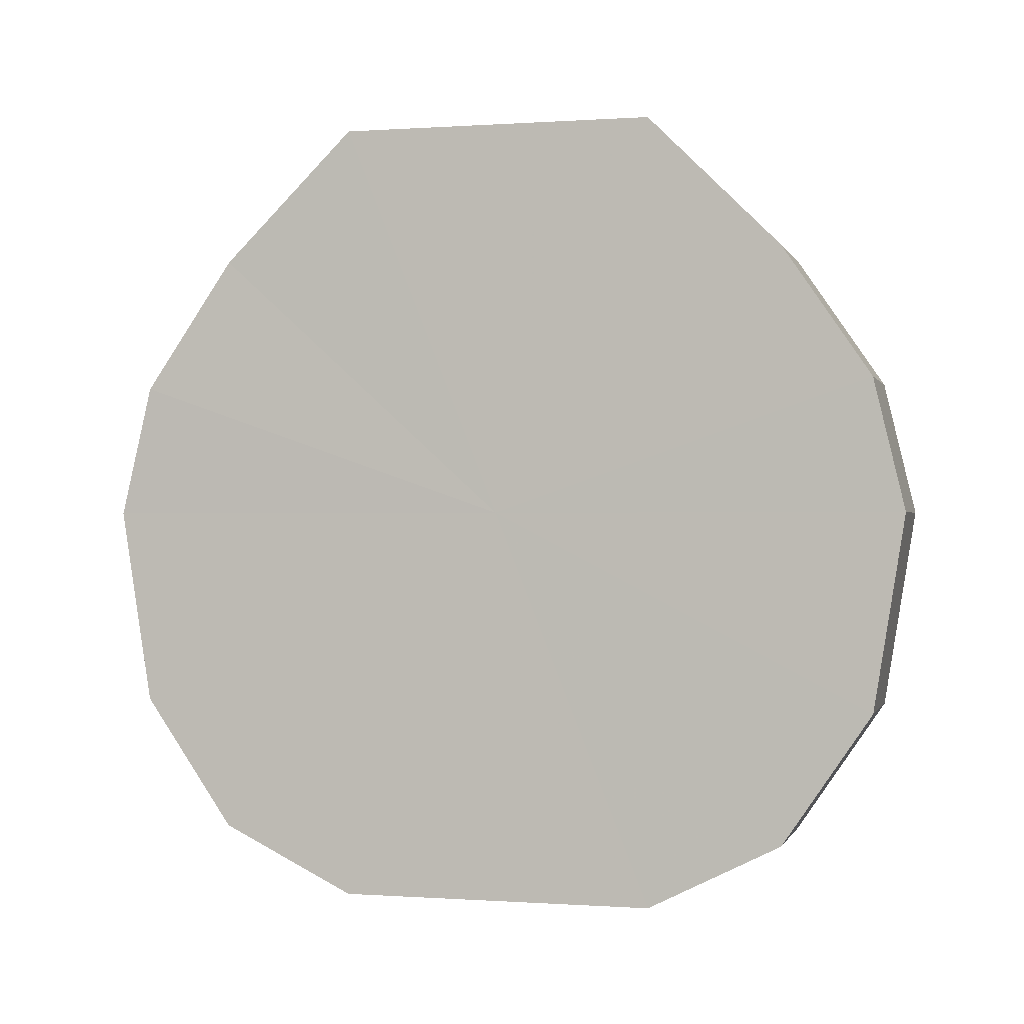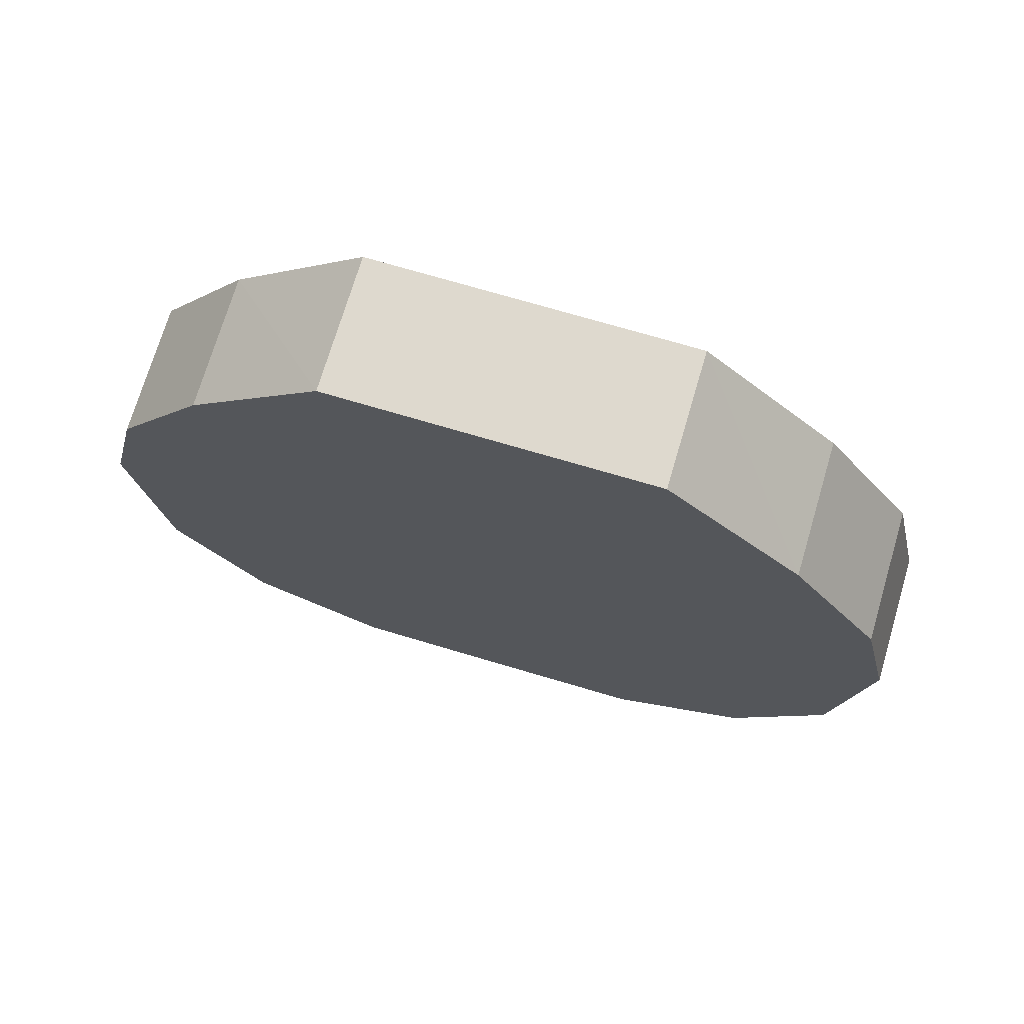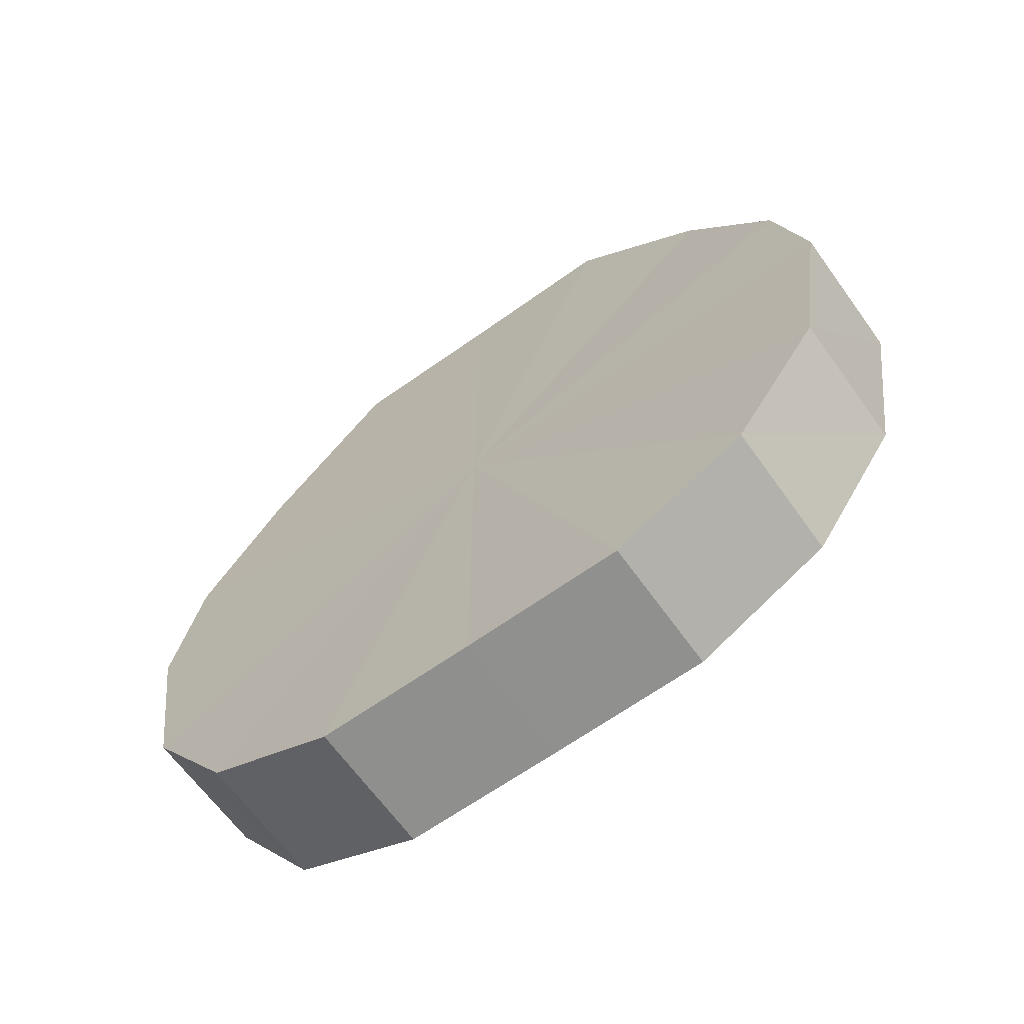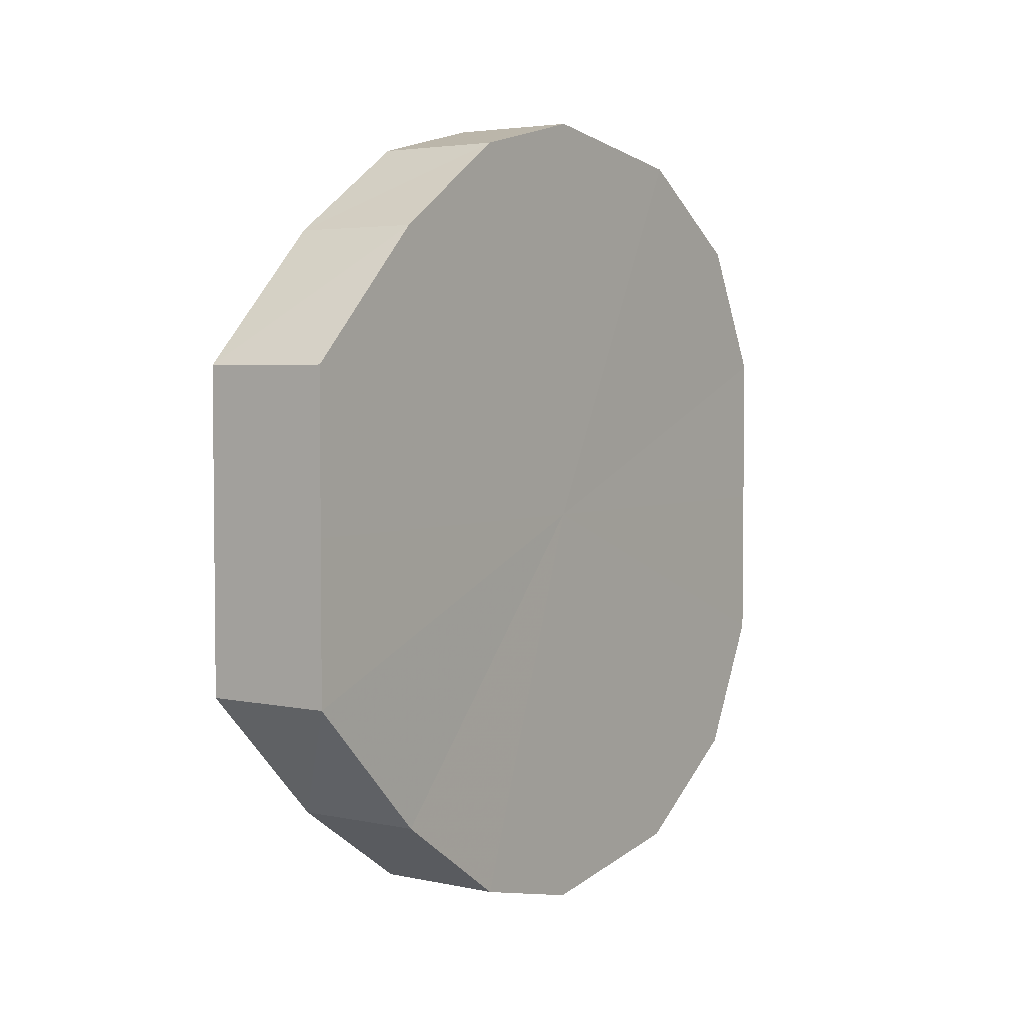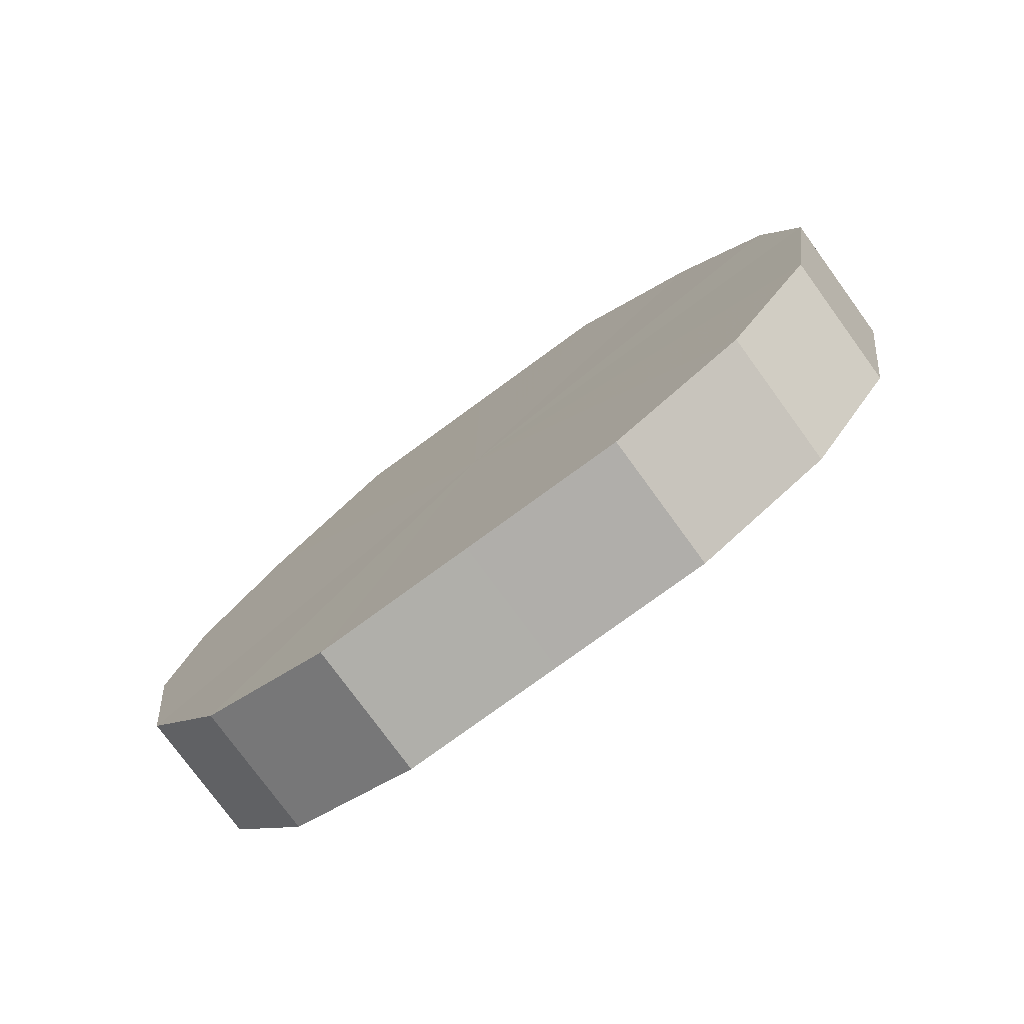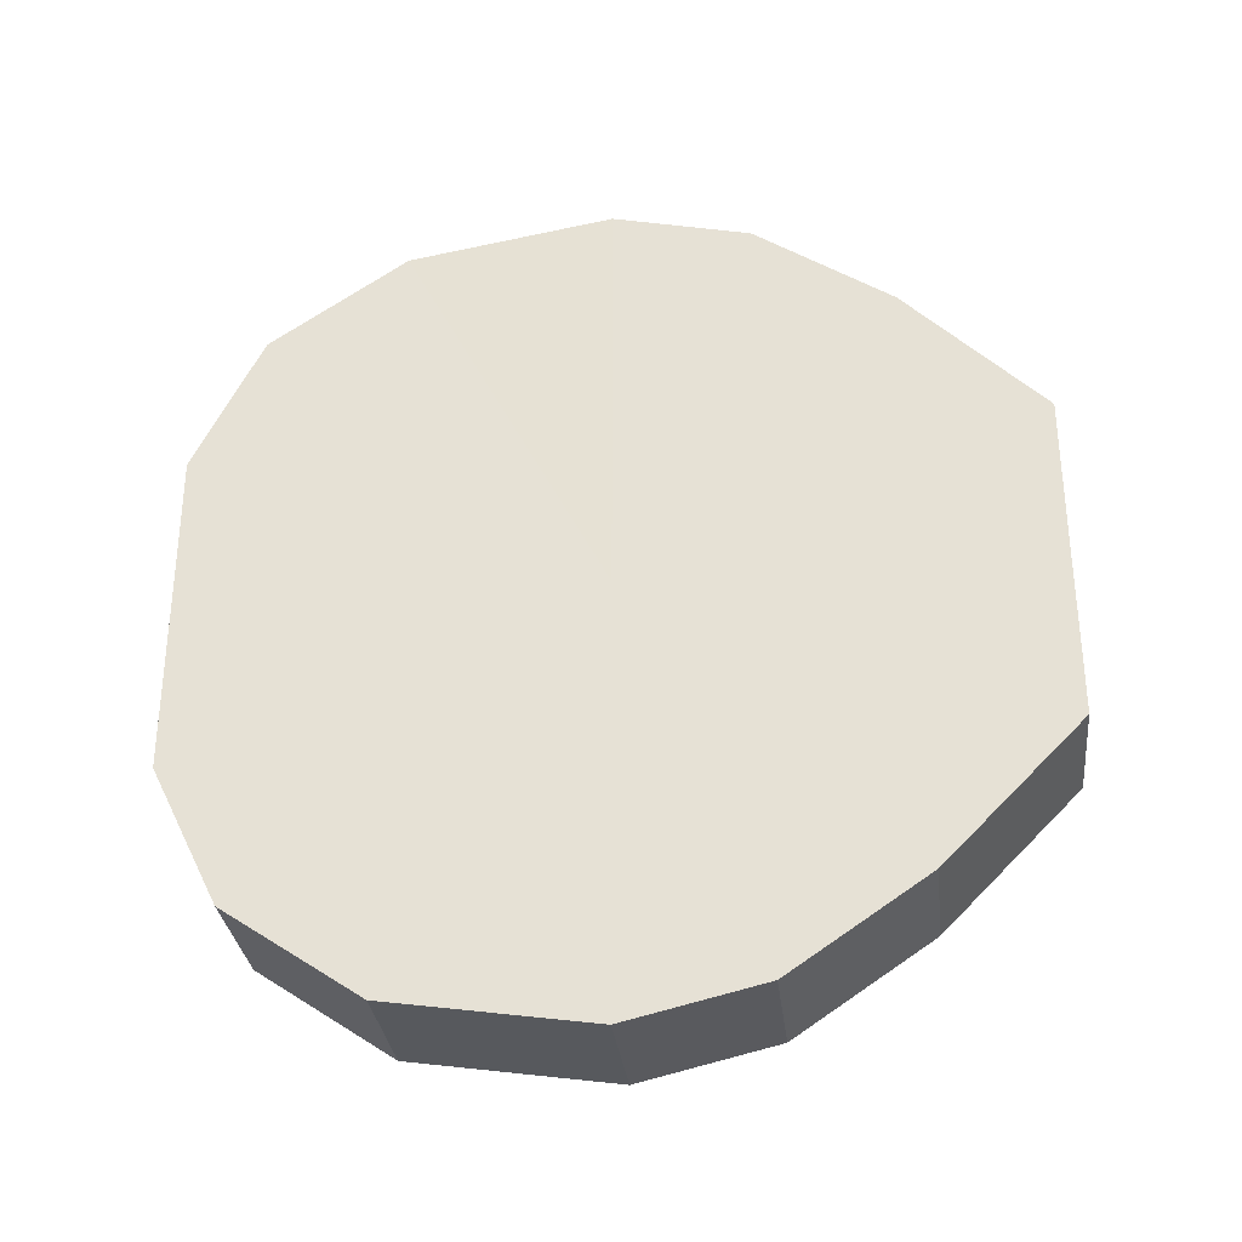
<metadata>
{"format":"obj","ext":"obj","renderer":"f3d","projection":"perspective","resolution":1024,"background":"white","views":[{"elev":-0.3,"azim":-75.3,"up":"+Y"},{"elev":71.9,"azim":106.5,"up":"+Y"},{"elev":-65.2,"azim":125.7,"up":"+Y"},{"elev":3.8,"azim":-144.8,"up":"+Z"},{"elev":-77.8,"azim":-53.8,"up":"+Y"},{"elev":-31.5,"azim":96.8,"up":"+Z"}]}
</metadata>
<code>
o 15382
v 2209 1868 14.32
v 2209 1868 14.29
v 2209 1868 14.32
v 2209 1868 14.27
v 2209 1868 14.29
v 2209 1868 14.34
v 2209 1868 14.34
v 2209 1868 14.26
v 2209 1868 14.27
v 2209 1868 14.36
v 2209 1868 14.36
v 2209 1868 14.25
v 2209 1868 14.26
v 2209 1868 14.37
v 2209 1868 14.37
v 2209 1868 14.26
v 2209 1868 14.25
v 2209 1868 14.38
v 2209 1868 14.38
v 2209 1868 14.27
v 2209 1868 14.26
v 2209 1868 14.37
v 2209 1868 14.37
v 2209 1868 14.29
v 2209 1868 14.27
v 2209 1868 14.36
v 2209 1868 14.36
v 2209 1868 14.32
v 2209 1868 14.29
v 2209 1868 14.34
v 2209 1868 14.34
v 2209 1868 14.32
v 2209 1868 14.32
v 2209 1868 14.29
v 2209 1868 14.29
v 2209 1868 14.27
v 2209 1868 14.27
v 2209 1868 14.34
v 2209 1868 14.32
v 2209 1868 14.36
v 2209 1868 14.34
v 2209 1868 14.26
v 2209 1868 14.26
v 2209 1868 14.37
v 2209 1868 14.36
v 2209 1868 14.38
v 2209 1868 14.37
v 2209 1868 14.25
v 2209 1868 14.25
v 2209 1868 14.37
v 2209 1868 14.38
v 2209 1868 14.36
v 2209 1868 14.37
v 2209 1868 14.26
v 2209 1868 14.26
v 2209 1868 14.34
v 2209 1868 14.36
v 2209 1868 14.32
v 2209 1868 14.34
v 2209 1868 14.27
v 2209 1868 14.27
v 2209 1868 14.29
v 2209 1868 14.32
v 2209 1868 14.29
v 2209 1868 14.32
v 2209 1868 14.29
v 2209 1868 14.32
v 2209 1868 14.27
v 2209 1868 14.34
v 2209 1868 14.26
v 2209 1868 14.36
v 2209 1868 14.25
v 2209 1868 14.37
v 2209 1868 14.26
v 2209 1868 14.38
v 2209 1868 14.27
v 2209 1868 14.37
v 2209 1868 14.29
v 2209 1868 14.36
v 2209 1868 14.32
v 2209 1868 14.34
v 2209 1868 14.32
v 2209 1868 14.32
v 2209 1868 14.29
v 2209 1868 14.34
v 2209 1868 14.27
v 2209 1868 14.36
v 2209 1868 14.26
v 2209 1868 14.37
v 2209 1868 14.25
v 2209 1868 14.38
v 2209 1868 14.26
v 2209 1868 14.37
v 2209 1868 14.27
v 2209 1868 14.36
v 2209 1868 14.29
v 2209 1868 14.34
v 2209 1868 14.32
f 1 2 3
f 2 4 5
f 6 1 7
f 4 8 9
f 10 6 11
f 8 12 13
f 14 10 15
f 12 16 17
f 18 14 19
f 16 20 21
f 22 18 23
f 20 24 25
f 26 22 27
f 24 28 29
f 30 26 31
f 28 30 32
f 33 34 35
f 35 36 37
f 38 39 33
f 40 41 38
f 37 42 43
f 44 45 40
f 46 47 44
f 43 48 49
f 50 51 46
f 52 53 50
f 49 54 55
f 56 57 52
f 58 59 56
f 55 60 61
f 62 63 58
f 61 64 62
f 65 66 67
f 65 68 66
f 65 67 69
f 65 70 68
f 65 69 71
f 65 72 70
f 65 71 73
f 65 74 72
f 65 73 75
f 65 76 74
f 65 75 77
f 65 78 76
f 65 77 79
f 65 80 78
f 65 79 81
f 65 81 80
f 82 83 84
f 82 85 83
f 82 84 86
f 82 87 85
f 82 86 88
f 82 89 87
f 82 88 90
f 82 91 89
f 82 90 92
f 82 93 91
f 82 92 94
f 82 95 93
f 82 94 96
f 82 97 95
f 82 96 98
f 82 98 97

</code>
